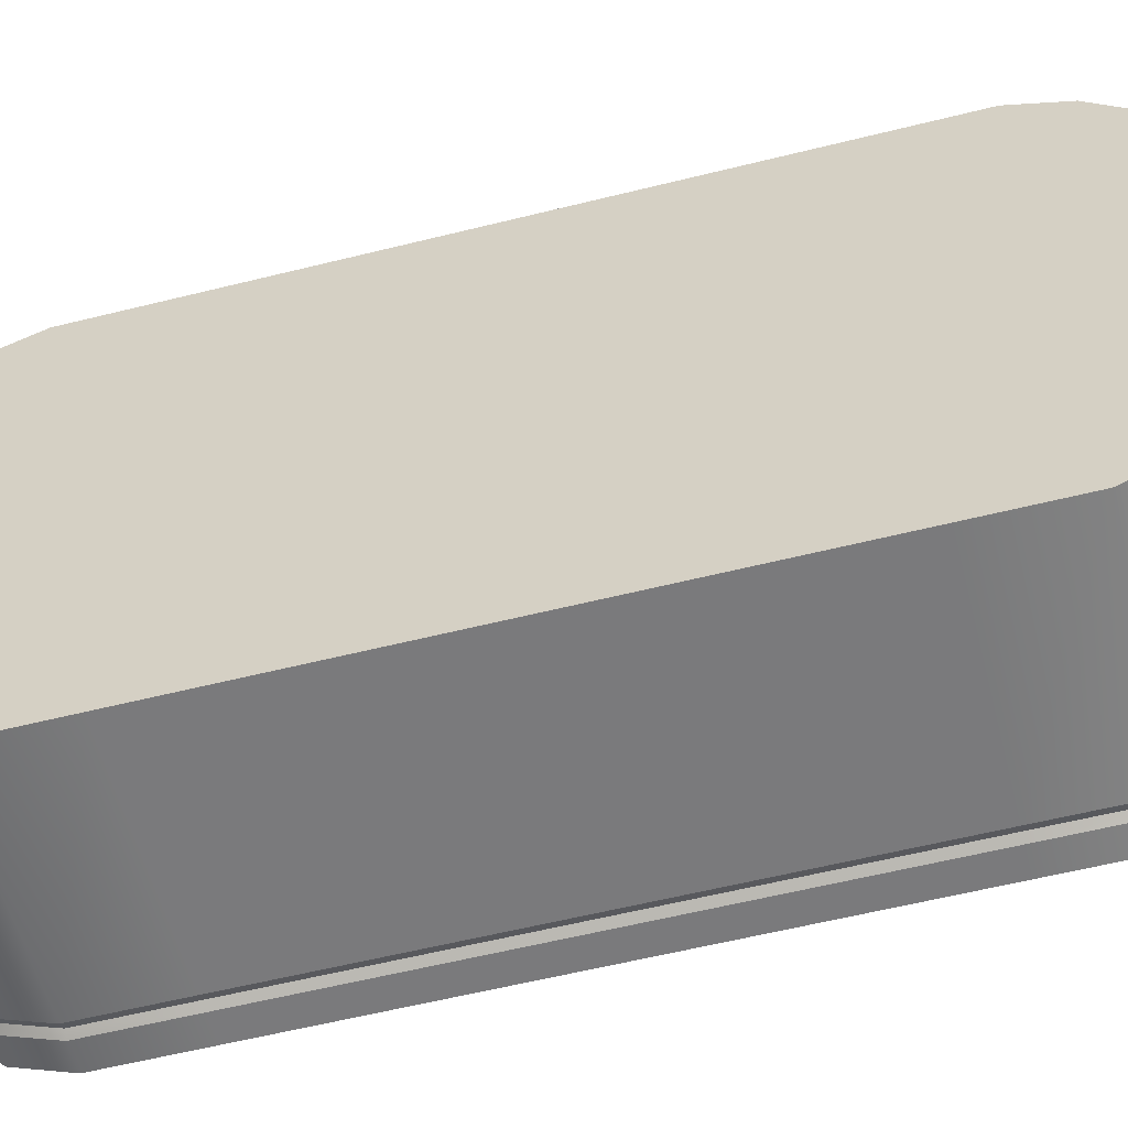
<metadata>
{"format":"obj","ext":"obj","renderer":"f3d","projection":"perspective","resolution":1024,"background":"white","views":[{"elev":-59.8,"azim":104.4,"up":"+Z"}]}
</metadata>
<code>
v  -196.3 14.26 60.77
v  -189 14.26 60.57
v  -196 14.26 70.06
v  -188.8 14.26 69.85
v  -196.4 38.21 56.75
v  -189.2 38.21 56.54
v  -196.4 21.31 56.76
v  -189.2 21.31 56.55
v  -196 45.26 70.04
v  -188.8 45.26 69.84
v  -196.3 45.26 60.76
v  -189.1 45.26 60.55
v  -188.7 21.31 73.86
v  -188.7 38.21 73.85
v  -195.9 21.31 74.07
v  -195.9 38.21 74.06
v  -196.4 16.55 57.47
v  -189.1 16.55 57.26
v  -196.3 14.97 59.05
v  -189.1 14.97 58.84
v  -188.7 14.97 71.58
v  -188.7 16.55 73.15
v  -195.9 14.97 71.78
v  -195.9 16.55 73.36
v  -196.4 44.55 59.03
v  -189.2 44.55 58.83
v  -196.4 42.97 57.46
v  -189.2 42.97 57.25
v  -188.7 42.97 73.14
v  -188.8 44.55 71.56
v  -195.9 42.97 73.35
v  -196 44.55 71.77
v  -196.4 41.24 56.74
v  -189.2 41.24 56.54
v  -196.4 18.27 56.76
v  -189.2 18.27 56.55
v  -188.7 18.27 73.86
v  -195.9 18.27 74.07
v  -188.7 41.24 73.85
v  -195.9 41.24 74.06
v  -197.7 45.26 60.8
v  -197.7 44.36 60.98
v  -197.4 45.26 70.08
v  -197.4 44.36 69.9
v  -197.4 44.55 71.81
v  -197.4 43.78 71.3
v  -197.3 42.97 73.38
v  -197.3 42.46 72.62
v  -197.3 41.24 74.1
v  -197.3 41.07 73.2
v  -197.3 39.12 73.19
v  -197.3 38.21 74.1
v  -197.8 38.21 56.79
v  -197.8 39.12 57.69
v  -197.8 41.24 56.78
v  -197.8 41.07 57.68
v  -197.8 42.97 57.5
v  -197.7 42.46 58.26
v  -197.7 44.55 59.07
v  -197.7 43.78 59.58
v  -197.4 14.26 70.1
v  -197.4 15.16 69.92
v  -197.6 14.26 60.81
v  -197.6 15.16 60.99
v  -197.7 14.97 59.09
v  -197.7 15.74 59.6
v  -197.7 16.55 57.51
v  -197.7 17.06 58.28
v  -197.7 18.27 56.8
v  -197.7 18.45 57.7
v  -197.7 20.4 57.7
v  -197.7 21.31 56.8
v  -197.2 21.31 74.11
v  -197.3 20.4 73.2
v  -197.2 18.27 74.11
v  -197.3 18.45 73.21
v  -197.3 16.55 73.4
v  -197.3 17.06 72.64
v  -197.3 14.97 71.82
v  -197.3 15.74 71.31
v  -197.3 44.22 69.87
v  -197.6 44.22 61
v  -196.2 43.76 69.75
v  -196.4 43.76 61.06
v  -197.3 43.67 71.22
v  -196.1 43.28 70.92
v  -197.2 42.38 72.5
v  -196.1 42.12 72.08
v  -197.2 41.04 73.06
v  -196.1 40.95 72.56
v  -197.2 39.25 73.06
v  -196.1 39.71 72.56
v  -197.7 39.25 57.82
v  -196.5 39.71 58.25
v  -197.7 41.04 57.82
v  -196.5 40.95 58.25
v  -197.6 42.38 58.37
v  -196.5 42.12 58.73
v  -197.6 43.67 59.66
v  -196.4 43.28 59.89
v  -197.5 15.3 61.02
v  -197.3 15.3 69.89
v  -196.4 15.76 61.08
v  -196.1 15.76 69.77
v  -197.6 15.85 59.68
v  -196.4 16.25 59.9
v  -197.6 17.14 58.39
v  -196.4 17.4 58.75
v  -197.6 18.48 57.83
v  -196.4 18.58 58.26
v  -197.6 20.27 57.83
v  -196.4 19.81 58.26
v  -197.2 20.27 73.07
v  -196 19.81 72.58
v  -197.2 18.48 73.07
v  -196 18.57 72.58
v  -197.2 17.14 72.52
v  -196 17.4 72.09
v  -197.2 15.85 71.23
v  -196.1 16.25 70.94
v  -197.7 24.65 57.79
v  -196.5 24.75 58.26
v  -197.7 34.87 57.79
v  -196.5 34.77 58.25
v  -197.7 35.96 58.24
v  -196.5 35.68 58.63
v  -197.7 36.76 59.04
v  -196.4 36.34 59.29
v  -197.7 37.21 60.13
v  -196.4 36.71 60.19
v  -197.4 37.21 70.76
v  -196.1 36.71 70.62
v  -197.3 36.76 71.85
v  -196.1 36.34 71.53
v  -197.3 35.96 72.65
v  -196.1 35.68 72.19
v  -197.3 34.87 73.1
v  -196.1 34.77 72.57
v  -197.3 24.65 73.11
v  -196 24.75 72.57
v  -197.3 23.56 72.66
v  -196 23.84 72.2
v  -197.3 22.76 71.86
v  -196.1 23.18 71.54
v  -197.3 22.31 70.77
v  -196.1 22.81 70.63
v  -197.7 22.31 60.14
v  -196.4 22.81 60.2
v  -197.7 22.76 59.05
v  -196.4 23.18 59.29
v  -197.7 23.56 58.25
v  -196.4 23.85 58.63
v  -196.5 14.26 70.07
v  -196.7 14.26 60.79
v  -196.2 14.38 70.04
v  -196.5 14.38 60.8
v  -196.9 21.31 56.77
v  -196.9 38.21 56.76
v  -196.6 21.31 56.88
v  -196.6 38.21 56.87
v  -196.8 45.26 60.77
v  -196.5 45.26 70.06
v  -196.5 45.14 60.79
v  -196.3 45.14 70.03
v  -196.4 38.21 74.07
v  -196.4 21.31 74.08
v  -196.2 38.21 73.95
v  -196.1 21.31 73.96
v  -196.8 14.97 59.06
v  -196.8 16.55 57.49
v  -196.5 15.07 59.13
v  -196.6 16.62 57.58
v  -196.4 16.55 73.37
v  -196.4 14.97 71.8
v  -196.1 16.62 73.27
v  -196.2 15.07 71.72
v  -196.9 42.97 57.47
v  -196.8 44.55 59.05
v  -196.6 42.9 57.56
v  -196.6 44.45 59.11
v  -196.5 44.55 71.78
v  -196.4 42.97 73.36
v  -196.2 44.45 71.71
v  -196.2 42.9 73.25
v  -196.9 41.24 56.76
v  -196.6 41.22 56.87
v  -196.8 18.27 56.77
v  -196.6 18.3 56.88
v  -196.3 18.27 74.09
v  -196.1 18.3 73.96
v  -196.4 41.24 74.07
v  -196.2 41.22 73.95
v  -197.7 24.52 57.75
v  -197.7 35 57.75
v  -197.7 23.48 58.19
v  -197.7 22.7 58.96
v  -197.7 22.27 60
v  -197.3 22.25 70.95
v  -197.3 22.69 71.96
v  -197.3 23.45 72.73
v  -197.3 24.49 73.16
v  -197.3 35.15 73.19
v  -197.3 36.12 72.76
v  -197.3 36.86 72.01
v  -197.4 37.31 71.08
v  -197.7 37.29 59.86
v  -197.7 36.85 58.9
v  -197.7 36.1 58.15
g J715_8A_541C_R_1_DaS_J715_8A_541C_R
f 1 2 3
f 3 2 4
f 5 6 7
f 7 6 8
f 9 10 11
f 11 10 12
f 13 14 15
f 15 14 16
f 17 18 19
f 19 18 20
f 21 22 23
f 23 22 24
f 25 26 27
f 27 26 28
f 29 30 31
f 31 30 32
f 19 20 1
f 1 20 2
f 3 4 23
f 23 4 21
f 27 28 33
f 33 28 34
f 32 30 9
f 9 30 10
f 35 36 17
f 17 36 18
f 22 37 24
f 24 37 38
f 11 12 25
f 25 12 26
f 39 29 40
f 40 29 31
f 33 34 5
f 5 34 6
f 7 8 35
f 35 8 36
f 37 13 38
f 38 13 15
f 14 39 16
f 16 39 40
f 41 42 43
f 43 42 44
f 43 44 45
f 45 44 46
f 45 46 47
f 47 46 48
f 47 48 49
f 49 48 50
f 50 51 49
f 49 51 52
f 52 51 53
f 53 51 54
f 53 54 55
f 55 54 56
f 55 56 57
f 57 56 58
f 57 58 59
f 59 58 60
f 59 60 41
f 41 60 42
f 61 62 63
f 63 62 64
f 63 64 65
f 65 64 66
f 65 66 67
f 67 66 68
f 67 68 69
f 69 68 70
f 70 71 69
f 69 71 72
f 72 71 73
f 73 71 74
f 73 74 75
f 75 74 76
f 75 76 77
f 77 76 78
f 77 78 79
f 79 78 80
f 79 80 61
f 61 80 62
f 81 82 83
f 83 82 84
f 85 81 86
f 86 81 83
f 87 85 88
f 88 85 86
f 89 87 90
f 90 87 88
f 91 89 92
f 92 89 90
f 93 91 94
f 94 91 92
f 93 94 95
f 95 94 96
f 97 95 98
f 98 95 96
f 99 97 100
f 100 97 98
f 82 99 84
f 84 99 100
f 101 102 103
f 103 102 104
f 105 101 106
f 106 101 103
f 107 105 108
f 108 105 106
f 109 107 110
f 110 107 108
f 111 109 112
f 112 109 110
f 113 111 114
f 114 111 112
f 113 114 115
f 115 114 116
f 117 115 118
f 118 115 116
f 119 117 120
f 120 117 118
f 102 119 104
f 104 119 120
f 121 122 123
f 123 122 124
f 123 124 125
f 125 124 126
f 125 126 127
f 127 126 128
f 127 128 129
f 129 128 130
f 129 130 131
f 131 130 132
f 131 132 133
f 133 132 134
f 133 134 135
f 135 134 136
f 135 136 137
f 137 136 138
f 137 138 139
f 139 138 140
f 139 140 141
f 141 140 142
f 141 142 143
f 143 142 144
f 143 144 145
f 145 144 146
f 145 146 147
f 147 146 148
f 147 148 149
f 149 148 150
f 149 150 151
f 151 150 152
f 151 152 121
f 121 152 122
f 153 154 155
f 155 154 156
f 157 158 159
f 159 158 160
f 161 162 163
f 163 162 164
f 165 166 167
f 167 166 168
f 169 170 171
f 171 170 172
f 173 174 175
f 175 174 176
f 177 178 179
f 179 178 180
f 181 182 183
f 183 182 184
f 154 169 156
f 156 169 171
f 174 153 176
f 176 153 155
f 185 177 186
f 186 177 179
f 162 181 164
f 164 181 183
f 170 187 172
f 172 187 188
f 189 173 190
f 190 173 175
f 178 161 180
f 180 161 163
f 182 191 184
f 184 191 192
f 185 186 158
f 158 186 160
f 187 157 188
f 188 157 159
f 189 190 166
f 166 190 168
f 191 165 192
f 192 165 167
f 72 193 53
f 53 193 194
f 72 195 193
f 196 195 72
f 72 197 196
f 198 197 73
f 73 197 72
f 73 199 198
f 200 199 73
f 73 201 200
f 202 201 52
f 52 201 73
f 52 203 202
f 204 203 52
f 52 205 204
f 53 206 52
f 52 206 205
f 53 207 206
f 208 207 53
f 53 194 208
v  -196.5 39.71 72.57
v  -196.5 40.95 72.57
v  -196.5 39.71 58.25
v  -196.5 42.12 72.08
v  -196.5 43.28 70.93
v  -196.5 43.76 69.75
v  -196.5 40.95 58.25
v  -196.5 42.12 58.73
v  -196.5 43.28 59.89
v  -196.5 43.76 61.06
v  -196.4 19.81 58.26
v  -196.4 18.58 58.26
v  -196.4 19.81 72.58
v  -196.4 17.4 58.75
v  -196.4 16.25 59.91
v  -196.4 15.76 61.08
v  -196.4 18.57 72.58
v  -196.4 17.4 72.1
v  -196.4 16.25 70.94
v  -196.4 15.76 69.77
v  -196.5 36.71 70.63
v  -196.5 36.71 60.19
v  -196.5 36.34 71.54
v  -196.5 35.68 72.2
v  -196.5 34.77 72.57
v  -196.5 24.75 72.58
v  -196.5 23.84 72.2
v  -196.5 23.18 71.54
v  -196.5 22.81 70.64
v  -196.5 22.81 60.2
v  -196.5 36.34 59.29
v  -196.5 35.68 58.63
v  -196.5 34.77 58.25
v  -196.5 23.18 59.29
v  -196.5 23.85 58.63
v  -196.5 24.75 58.26
g J715_8A_541C_R_J715_8A_541C_R_3_N
f 209 210 211
f 210 212 211
f 212 213 211
f 213 214 211
f 211 214 215
f 215 214 216
f 216 214 217
f 214 218 217
f 219 220 221
f 220 222 221
f 222 223 221
f 223 224 221
f 221 224 225
f 225 224 226
f 226 224 227
f 224 228 227
f 229 230 231
f 231 230 232
f 232 230 233
f 233 230 234
f 234 230 235
f 235 230 236
f 236 230 237
f 237 230 238
f 230 239 238
f 239 240 238
f 240 241 238
f 238 241 242
f 242 241 243
f 241 244 243
v  -196.1 18.57 72.6
v  -196.1 19.81 72.6
v  -196.8 18.57 72.6
v  -196.8 19.81 72.6
v  -196.8 17.4 72.12
v  -196.1 17.4 72.12
v  -196.8 16.25 70.96
v  -196.2 16.25 70.96
v  -196.9 15.76 69.79
v  -196.2 15.76 69.79
v  -197.1 15.76 61.1
v  -196.5 15.76 61.1
v  -197.1 16.25 59.93
v  -196.5 16.25 59.93
v  -197.2 17.4 58.77
v  -196.5 17.4 58.77
v  -197.2 18.58 58.29
v  -196.5 18.58 58.29
v  -197.2 19.81 58.29
v  -196.5 19.81 58.29
v  -196.2 36.34 71.56
v  -196.2 36.71 70.65
v  -196.8 36.34 71.56
v  -196.8 36.71 70.65
v  -196.2 35.68 72.22
v  -196.8 35.68 72.22
v  -196.2 34.77 72.59
v  -196.8 34.77 72.59
v  -196.8 24.75 72.6
v  -196.1 24.75 72.6
v  -196.8 23.84 72.22
v  -196.1 23.84 72.22
v  -196.8 23.18 71.57
v  -196.2 23.18 71.57
v  -196.8 22.81 70.66
v  -196.2 22.81 70.66
v  -197.1 22.81 60.23
v  -196.5 22.81 60.23
v  -197.1 23.18 59.32
v  -196.5 23.18 59.32
v  -197.2 23.85 58.66
v  -196.5 23.85 58.66
v  -197.2 24.75 58.28
v  -196.6 24.75 58.28
v  -197.2 34.77 58.28
v  -196.6 34.77 58.28
v  -196.6 35.68 58.65
v  -197.2 35.68 58.65
v  -196.5 36.34 59.31
v  -197.2 36.34 59.31
v  -196.5 36.71 60.22
v  -197.1 36.71 60.22
v  -197 36.56 70.62
v  -197 36.21 71.47
v  -197.3 36.56 60.25
v  -197 35.59 72.09
v  -196.9 34.74 72.44
v  -196.9 24.78 72.44
v  -196.9 23.93 72.09
v  -196.9 23.32 71.48
v  -197 22.96 70.63
v  -197.3 22.96 60.26
v  -197.3 23.32 59.41
v  -197.3 23.93 58.79
v  -197.3 24.78 58.44
v  -197.3 34.74 58.43
v  -197.3 35.59 58.78
v  -197.3 36.21 59.4
v  -197.3 19.69 58.41
v  -197.3 18.6 58.41
v  -196.9 19.69 72.48
v  -197.3 17.47 58.88
v  -197.3 16.35 60
v  -197.2 15.88 61.13
v  -196.9 18.6 72.48
v  -196.9 17.47 72.01
v  -197 16.35 70.89
v  -197 15.88 69.77
g J715_8A_541C_R_J715_8A_541C_R_2_DTaSI
f 245 246 247
f 247 246 248
f 249 250 247
f 247 250 245
f 251 252 249
f 249 252 250
f 253 254 251
f 251 254 252
f 255 256 253
f 253 256 254
f 257 258 255
f 255 258 256
f 259 260 257
f 257 260 258
f 261 262 259
f 259 262 260
f 263 264 261
f 261 264 262
f 246 264 248
f 248 264 263
f 265 266 267
f 267 266 268
f 269 265 270
f 270 265 267
f 271 269 272
f 272 269 270
f 273 274 272
f 272 274 271
f 275 276 273
f 273 276 274
f 277 278 275
f 275 278 276
f 279 280 277
f 277 280 278
f 281 282 279
f 279 282 280
f 283 284 281
f 281 284 282
f 285 286 283
f 283 286 284
f 287 288 285
f 285 288 286
f 289 290 287
f 287 290 288
f 291 290 292
f 292 290 289
f 293 291 294
f 294 291 292
f 295 293 296
f 296 293 294
f 266 295 268
f 268 295 296
f 297 298 268
f 268 298 267
f 268 296 297
f 297 296 299
f 298 300 267
f 267 300 270
f 300 301 270
f 270 301 272
f 301 302 272
f 272 302 273
f 303 275 302
f 302 275 273
f 304 277 303
f 303 277 275
f 305 279 304
f 304 279 277
f 306 281 305
f 305 281 279
f 307 283 306
f 306 283 281
f 308 285 307
f 307 285 283
f 309 287 308
f 308 287 285
f 309 310 287
f 287 310 289
f 310 311 289
f 289 311 292
f 311 312 292
f 292 312 294
f 312 299 294
f 294 299 296
f 313 314 315
f 314 316 315
f 316 317 315
f 317 318 315
f 315 318 319
f 319 318 320
f 320 318 321
f 318 322 321
f 319 247 315
f 315 247 248
f 248 263 315
f 315 263 313
f 320 249 319
f 319 249 247
f 321 251 320
f 320 251 249
f 322 253 321
f 321 253 251
f 318 255 322
f 322 255 253
f 317 257 318
f 318 257 255
f 316 259 317
f 317 259 257
f 314 261 316
f 316 261 259
f 314 313 261
f 261 313 263
v  -197.2 40.95 58.27
v  -196.6 40.95 58.27
v  -197.2 39.71 58.28
v  -196.6 39.71 58.28
v  -196.6 42.12 58.76
v  -197.2 42.12 58.76
v  -196.5 43.28 59.91
v  -197.2 43.28 59.91
v  -196.5 43.76 61.09
v  -197.2 43.76 61.09
v  -196.3 43.76 69.77
v  -196.9 43.76 69.77
v  -196.2 43.28 70.95
v  -196.9 43.28 70.95
v  -196.2 42.12 72.1
v  -196.8 42.12 72.1
v  -196.2 40.95 72.59
v  -196.8 40.95 72.59
v  -196.2 39.71 72.59
v  -196.8 39.71 72.59
v  -196.9 39.84 72.47
v  -196.9 40.92 72.47
v  -197.4 39.84 58.4
v  -197 42.05 72
v  -197 43.17 70.88
v  -197 43.64 69.75
v  -197.4 40.92 58.4
v  -197.3 42.05 58.86
v  -197.3 43.17 59.98
v  -197.3 43.64 61.11
g J715_8A_541C_R_J715_8A_541C_R_4_DTaSI
f 323 324 325
f 325 324 326
f 327 324 328
f 328 324 323
f 329 327 330
f 330 327 328
f 331 329 332
f 332 329 330
f 333 331 334
f 334 331 332
f 335 333 336
f 336 333 334
f 337 335 338
f 338 335 336
f 339 337 340
f 340 337 338
f 341 339 342
f 342 339 340
f 325 326 342
f 342 326 341
f 343 344 345
f 344 346 345
f 346 347 345
f 347 348 345
f 345 348 349
f 349 348 350
f 350 348 351
f 348 352 351
f 349 323 345
f 345 323 325
f 342 343 325
f 325 343 345
f 349 350 323
f 323 350 328
f 350 351 328
f 328 351 330
f 351 352 330
f 330 352 332
f 352 348 332
f 332 348 334
f 348 347 334
f 334 347 336
f 347 346 336
f 336 346 338
f 346 344 338
f 338 344 340
f 344 343 340
f 340 343 342
v  -197 36.21 71.47
v  -197 36.56 70.62
v  -197 35.59 72.09
v  -197.3 36.56 60.25
v  -196.9 34.74 72.44
v  -196.9 24.78 72.44
v  -196.9 23.93 72.09
v  -196.9 23.32 71.48
v  -197 22.96 70.63
v  -197.3 36.21 59.4
v  -197.3 35.59 58.78
v  -197.3 34.74 58.43
v  -197.3 24.78 58.44
v  -197.3 23.93 58.79
v  -197.3 23.32 59.41
v  -197.3 22.96 60.26
g J715_8A_541C_R_J715_8A_541C_R_5_DTaSI
f 353 354 355
f 354 356 355
f 355 356 357
f 357 356 358
f 358 356 359
f 359 356 360
f 360 356 361
f 356 362 361
f 362 363 361
f 363 364 361
f 365 366 364
f 366 367 364
f 367 368 364
f 364 368 361
v  -188.7 21.31 73.86
v  -189.2 21.31 56.55
v  -188.7 38.21 73.85
v  -189.2 38.21 56.54
v  -188.7 41.24 73.85
v  -188.7 42.97 73.14
v  -188.8 44.55 71.56
v  -188.8 45.26 69.84
v  -189.2 41.24 56.54
v  -189.2 42.97 57.25
v  -189.2 44.55 58.83
v  -189.1 45.26 60.55
v  -189.2 18.27 56.55
v  -189.1 16.55 57.26
v  -189.1 14.97 58.84
v  -189 14.26 60.57
v  -188.7 18.27 73.86
v  -188.7 16.55 73.15
v  -188.7 14.97 71.58
v  -188.8 14.26 69.85
v  -197.7 24.52 57.75
v  -197.7 24.65 57.79
v  -197.7 35 57.75
v  -197.7 34.87 57.79
v  -197.7 37.21 60.13
v  -197.4 37.21 70.76
v  -197.7 37.29 59.86
v  -197.4 37.31 71.08
v  -197.3 35.15 73.19
v  -197.3 34.87 73.1
v  -197.3 24.49 73.16
v  -197.3 24.65 73.11
v  -197.3 22.25 70.95
v  -197.3 22.31 70.77
v  -197.7 22.27 60
v  -197.7 22.31 60.14
v  -197.7 23.56 58.25
v  -197.7 23.48 58.19
v  -197.7 22.76 59.05
v  -197.7 22.7 58.96
v  -197.7 36.76 59.04
v  -197.7 36.85 58.9
v  -197.7 35.96 58.24
v  -197.7 36.1 58.15
v  -197.3 35.96 72.65
v  -197.3 36.12 72.76
v  -197.3 36.76 71.85
v  -197.3 36.86 72.01
v  -197.3 22.69 71.96
v  -197.3 23.45 72.73
v  -197.3 22.76 71.86
v  -197.3 23.56 72.66
v  -196.7 14.26 60.79
v  -196.5 14.26 70.07
v  -197.5 14.26 60.81
v  -197.2 14.26 70.1
v  -196.9 38.21 56.76
v  -196.9 21.31 56.77
v  -197.6 38.21 56.78
v  -197.6 21.31 56.79
v  -196.5 45.26 70.06
v  -196.8 45.26 60.77
v  -197.3 45.26 70.08
v  -197.5 45.26 60.79
v  -196.4 21.31 74.08
v  -196.4 38.21 74.07
v  -197.1 21.31 74.11
v  -197.1 38.21 74.1
v  -196.8 14.97 59.06
v  -197.5 14.97 59.09
v  -196.8 16.55 57.49
v  -197.6 16.55 57.51
v  -196.4 14.97 71.8
v  -196.4 16.55 73.37
v  -197.2 14.97 71.82
v  -197.1 16.55 73.4
v  -196.9 42.97 57.47
v  -197.6 42.97 57.49
v  -196.8 44.55 59.05
v  -197.6 44.55 59.07
v  -196.4 42.97 73.36
v  -196.5 44.55 71.78
v  -197.2 42.97 73.38
v  -197.2 44.55 71.8
v  -196.9 41.24 56.76
v  -197.7 41.24 56.78
v  -196.8 18.27 56.77
v  -197.6 18.27 56.79
v  -196.3 18.27 74.09
v  -197.1 18.27 74.11
v  -196.4 41.24 74.07
v  -197.2 41.24 74.1
v  -196.3 14.26 60.77
v  -196 14.26 70.06
v  -196.5 14.38 60.8
v  -196.2 14.38 70.04
v  -196.4 38.21 56.75
v  -196.4 21.31 56.76
v  -196.6 38.21 56.87
v  -196.6 21.31 56.88
v  -196 45.26 70.04
v  -196.3 45.26 60.76
v  -196.3 45.14 70.03
v  -196.5 45.14 60.79
v  -195.9 21.31 74.07
v  -195.9 38.21 74.06
v  -196.1 21.31 73.96
v  -196.2 38.21 73.95
v  -196.4 16.55 57.47
v  -196.3 14.97 59.05
v  -196.6 16.62 57.58
v  -196.5 15.07 59.13
v  -195.9 14.97 71.78
v  -195.9 16.55 73.36
v  -196.2 15.07 71.72
v  -196.1 16.62 73.27
v  -196.4 44.55 59.03
v  -196.4 42.97 57.46
v  -196.6 44.45 59.11
v  -196.6 42.9 57.56
v  -195.9 42.97 73.35
v  -196 44.55 71.77
v  -196.2 42.9 73.25
v  -196.2 44.45 71.71
v  -196.4 41.24 56.74
v  -196.6 41.22 56.87
v  -196.4 18.27 56.76
v  -196.6 18.3 56.88
v  -195.9 18.27 74.07
v  -196.1 18.3 73.96
v  -195.9 41.24 74.06
v  -196.2 41.22 73.95
v  -197.8 41.24 56.78
v  -197.8 38.21 56.79
v  -197.8 42.97 57.5
v  -197.7 44.55 59.07
v  -197.7 45.26 60.8
v  -197.4 45.26 70.08
v  -197.4 44.55 71.81
v  -197.3 42.97 73.38
v  -197.3 41.24 74.1
v  -197.3 38.21 74.1
v  -197.2 21.31 74.11
v  -197.2 18.27 74.11
v  -197.3 16.55 73.4
v  -197.3 14.97 71.82
v  -197.4 14.26 70.1
v  -197.6 14.26 60.81
v  -197.7 14.97 59.09
v  -197.7 16.55 57.51
v  -197.7 18.27 56.8
v  -197.7 21.31 56.8
v  -197.4 15.16 69.92
v  -197.3 15.3 69.89
v  -197.6 15.16 60.99
v  -197.5 15.3 61.02
v  -197.2 15.85 71.23
v  -197.3 15.74 71.31
v  -197.7 15.74 59.6
v  -197.6 15.85 59.68
v  -197.7 17.06 58.28
v  -197.6 17.14 58.39
v  -197.7 18.45 57.7
v  -197.6 18.48 57.83
v  -197.6 20.27 57.83
v  -197.7 20.4 57.7
v  -197.3 20.4 73.2
v  -197.2 20.27 73.07
v  -197.3 18.45 73.21
v  -197.2 18.48 73.07
v  -197.3 17.06 72.64
v  -197.2 17.14 72.52
v  -197.7 44.36 60.98
v  -197.6 44.22 61
v  -197.4 44.36 69.9
v  -197.3 44.22 69.87
v  -197.6 43.67 59.66
v  -197.7 43.78 59.58
v  -197.4 43.78 71.3
v  -197.3 43.67 71.22
v  -197.3 42.46 72.62
v  -197.2 42.38 72.5
v  -197.3 41.07 73.2
v  -197.2 41.04 73.06
v  -197.2 39.25 73.06
v  -197.3 39.12 73.19
v  -197.8 39.12 57.69
v  -197.7 39.25 57.82
v  -197.8 41.07 57.68
v  -197.7 41.04 57.82
v  -197.7 42.46 58.26
v  -197.6 42.38 58.37
g J715_8A_541C_R_1_DaS_J715_8A_541C_R_E
f 369 370 371
f 371 370 372
f 371 372 373
f 373 372 374
f 374 372 375
f 375 372 376
f 372 377 376
f 377 378 376
f 378 379 376
f 379 380 376
f 370 369 381
f 381 369 382
f 382 369 383
f 383 369 384
f 369 385 384
f 385 386 384
f 386 387 384
f 387 388 384
f 389 390 391
f 391 390 392
f 393 394 395
f 395 394 396
f 397 398 399
f 399 398 400
f 401 402 403
f 403 402 404
f 405 406 407
f 407 406 408
f 409 410 411
f 411 410 412
f 413 414 415
f 415 414 416
f 417 418 419
f 419 418 420
f 406 405 389
f 389 405 390
f 404 407 403
f 403 407 408
f 410 409 395
f 395 409 393
f 412 391 411
f 411 391 392
f 414 413 397
f 397 413 398
f 394 415 396
f 396 415 416
f 417 419 401
f 401 419 402
f 400 420 399
f 399 420 418
f 421 422 423
f 423 422 424
f 425 426 427
f 427 426 428
f 429 430 431
f 431 430 432
f 433 434 435
f 435 434 436
f 437 438 439
f 439 438 440
f 441 442 443
f 443 442 444
f 445 446 447
f 447 446 448
f 449 450 451
f 451 450 452
f 437 421 438
f 438 421 423
f 422 441 424
f 424 441 443
f 453 454 445
f 445 454 446
f 450 429 452
f 452 429 431
f 439 440 455
f 455 440 456
f 442 457 444
f 444 457 458
f 430 447 432
f 432 447 448
f 459 449 460
f 460 449 451
f 425 427 453
f 453 427 454
f 455 456 426
f 426 456 428
f 457 433 458
f 458 433 435
f 434 459 436
f 436 459 460
f 461 462 463
f 463 462 464
f 465 466 467
f 467 466 468
f 469 470 471
f 471 470 472
f 473 474 475
f 475 474 476
f 477 478 479
f 479 478 480
f 481 482 483
f 483 482 484
f 485 486 487
f 487 486 488
f 489 490 491
f 491 490 492
f 478 461 480
f 480 461 463
f 462 481 464
f 464 481 483
f 486 493 488
f 488 493 494
f 490 469 492
f 492 469 471
f 495 477 496
f 496 477 479
f 482 497 484
f 484 497 498
f 470 485 472
f 472 485 487
f 499 489 500
f 500 489 491
f 493 465 494
f 494 465 467
f 495 496 466
f 466 496 468
f 497 473 498
f 498 473 475
f 499 500 474
f 474 500 476
f 454 427 501
f 501 427 502
f 446 454 503
f 503 454 501
f 448 446 504
f 504 446 503
f 432 448 505
f 505 448 504
f 431 432 506
f 506 432 505
f 452 431 507
f 507 431 506
f 451 452 508
f 508 452 507
f 460 451 509
f 509 451 508
f 436 460 510
f 510 460 509
f 435 436 511
f 511 436 510
f 458 435 512
f 512 435 511
f 444 458 513
f 513 458 512
f 443 444 514
f 514 444 513
f 424 443 515
f 515 443 514
f 423 424 516
f 516 424 515
f 438 423 517
f 517 423 516
f 440 438 518
f 518 438 517
f 456 440 519
f 519 440 518
f 428 456 520
f 520 456 519
f 427 428 502
f 502 428 520
f 521 522 523
f 523 522 524
f 522 521 525
f 525 521 526
f 523 524 527
f 527 524 528
f 527 528 529
f 529 528 530
f 529 530 531
f 531 530 532
f 532 533 531
f 531 533 534
f 534 533 535
f 535 533 536
f 535 536 537
f 537 536 538
f 537 538 539
f 539 538 540
f 539 540 526
f 526 540 525
f 541 542 543
f 543 542 544
f 542 541 545
f 545 541 546
f 543 544 547
f 547 544 548
f 547 548 549
f 549 548 550
f 549 550 551
f 551 550 552
f 552 553 551
f 551 553 554
f 554 553 555
f 555 553 556
f 555 556 557
f 557 556 558
f 557 558 559
f 559 558 560
f 559 560 546
f 546 560 545

</code>
